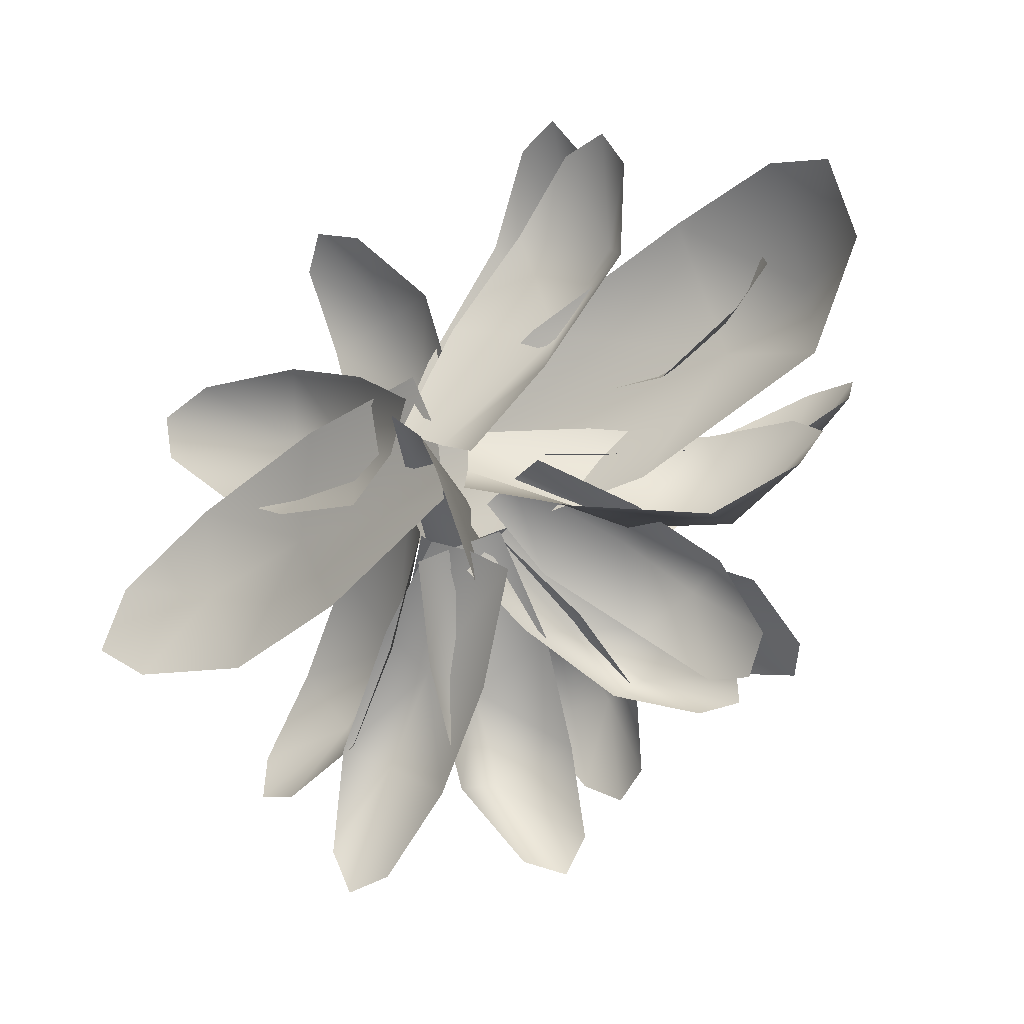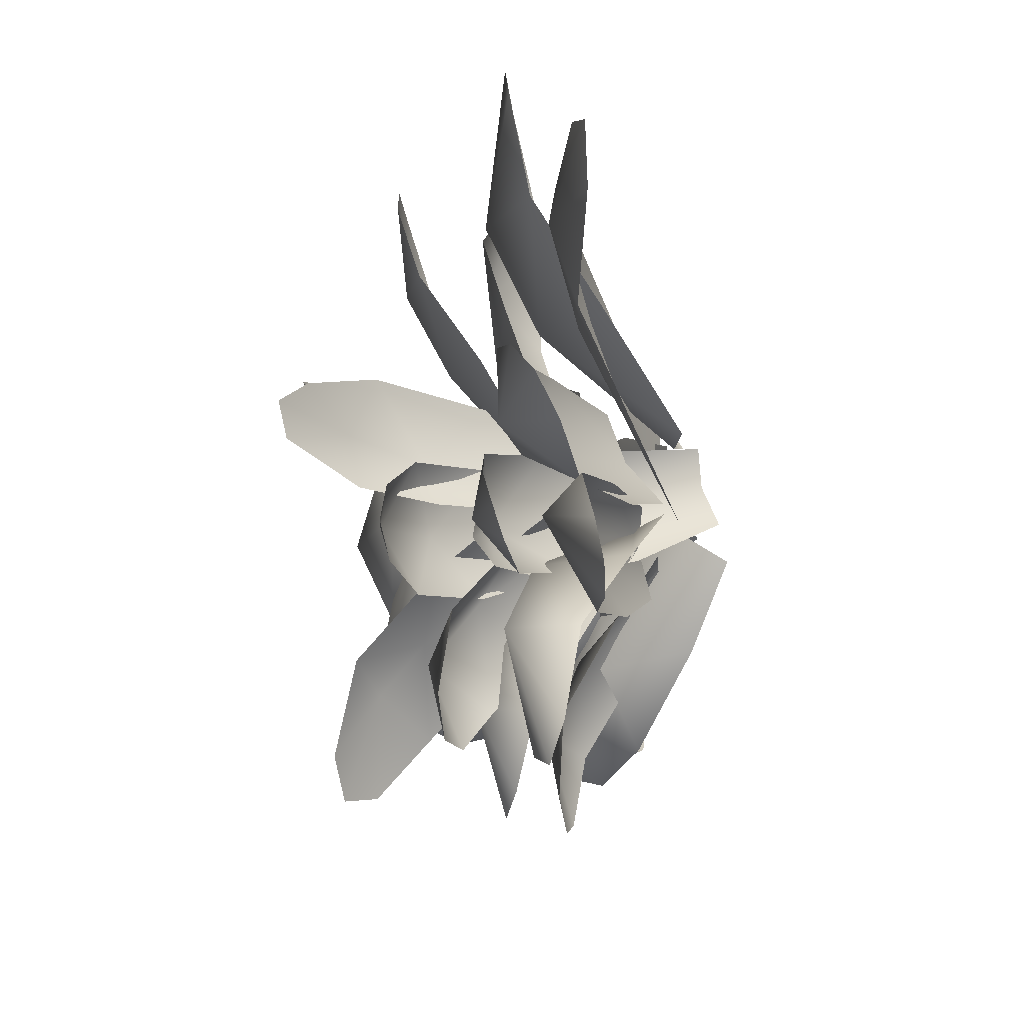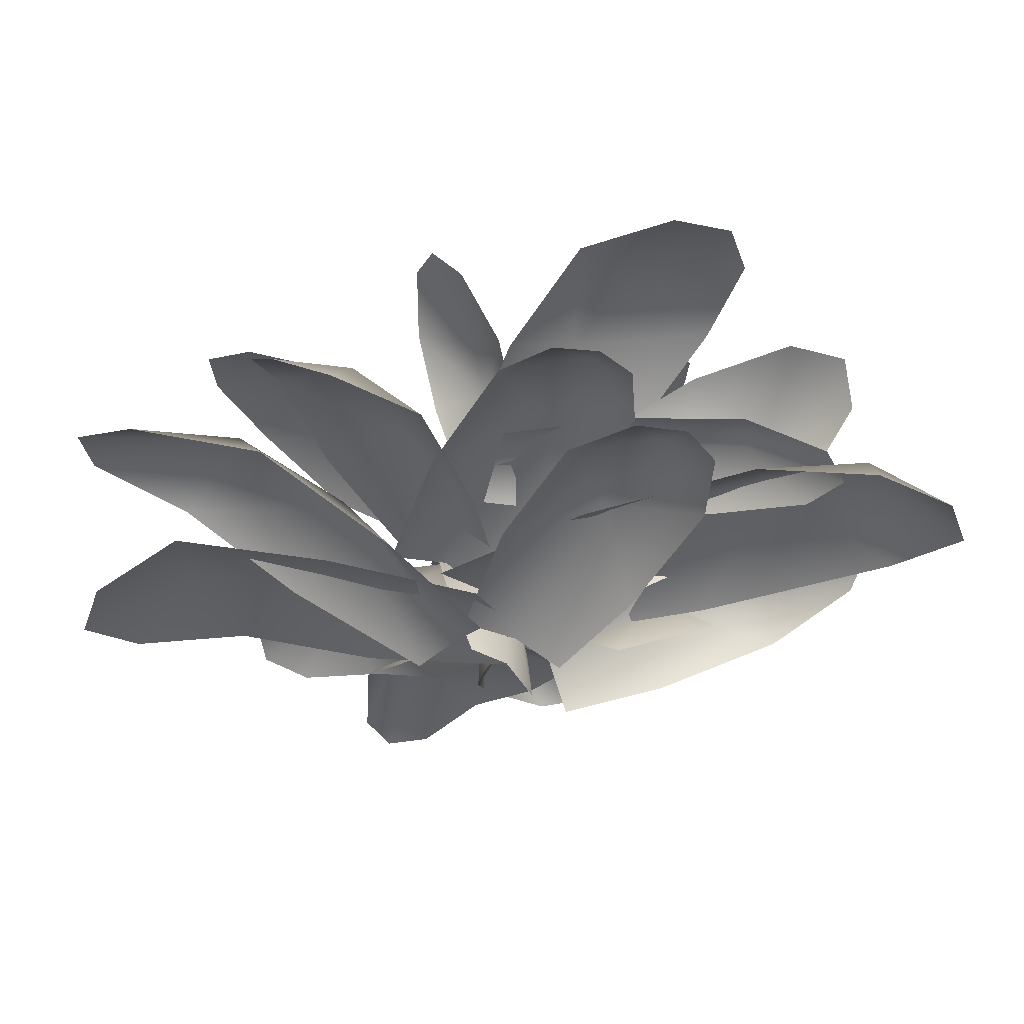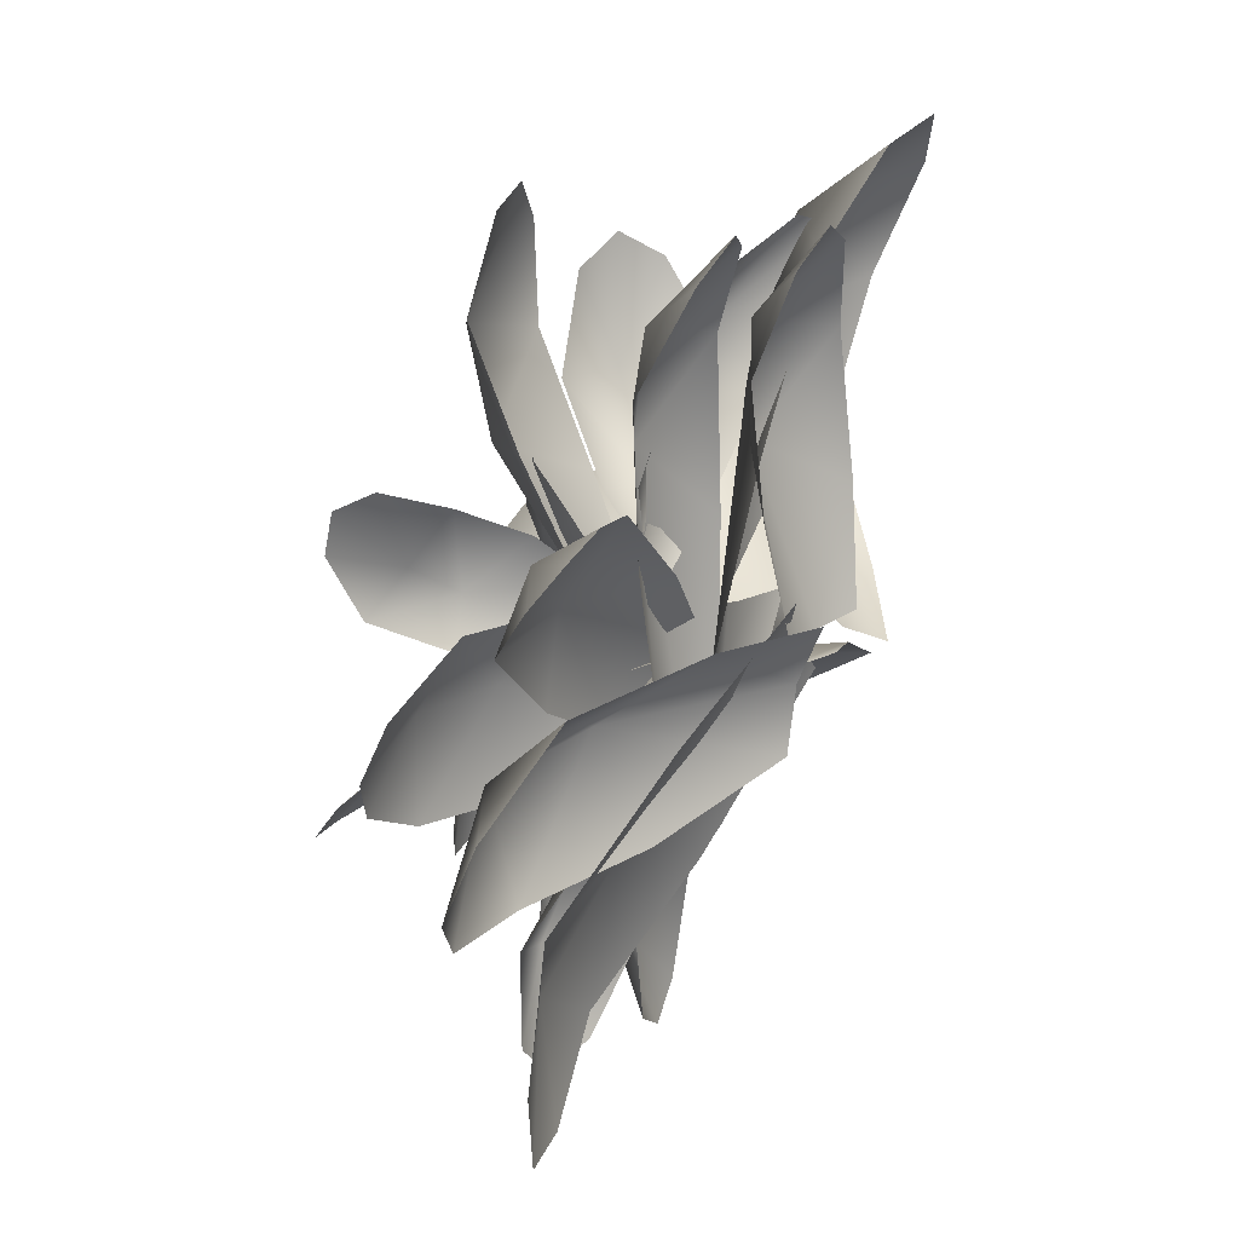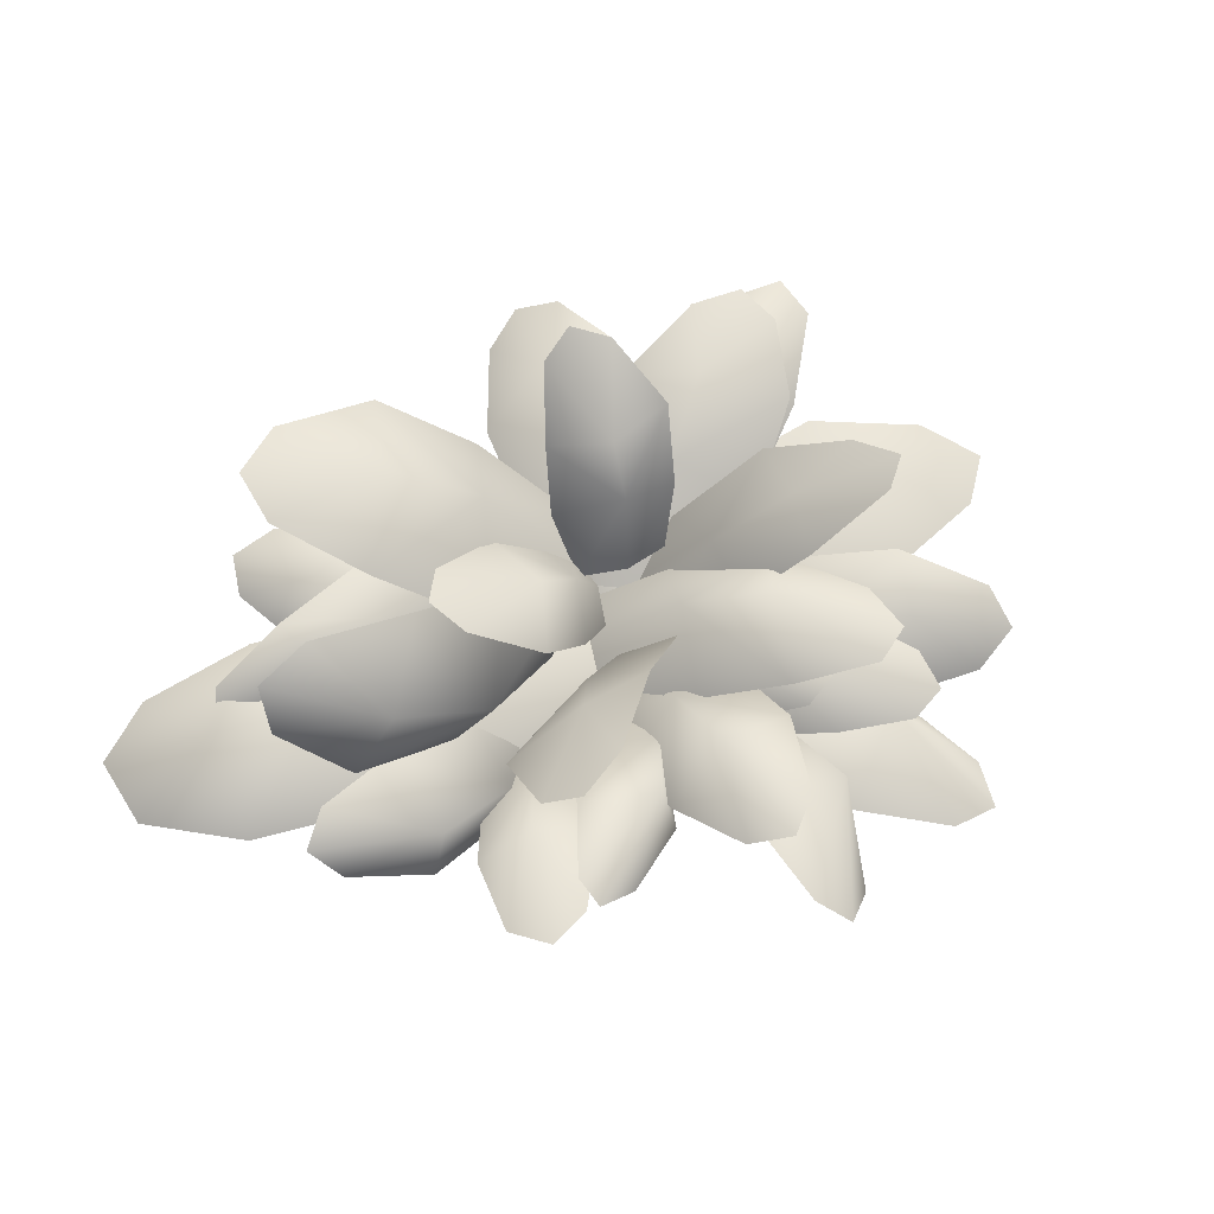
<metadata>
{"format":"obj","ext":"obj","renderer":"f3d","projection":"perspective","resolution":1024,"background":"white","views":[{"elev":-8.9,"azim":34.5,"up":"+Z"},{"elev":-63.9,"azim":-79.8,"up":"+Z"},{"elev":59.0,"azim":9.9,"up":"+Z"},{"elev":49.6,"azim":-63.2,"up":"+Z"},{"elev":65.6,"azim":131.8,"up":"+Y"}]}
</metadata>
<code>
g febg_tropical_003_bush_01
v -0.625 0.3295 0.3243
v 0.08824 0.2583 0.2317
v 0.002643 0.2077 0.4649
v -0.7704 0.4553 -0.1016
v 0.1742 0.188 -0.04726
v -0.4773 0.3015 -0.4197
v -1.314 0.4559 0.06742
v -1.084 0.4218 -0.635
v -1.301 0.4899 -0.2997
v -1.671 0.3359 -0.2644
v -1.535 0.3096 -0.6497
v -1.754 0.2803 -0.5339
v -0.03449 0.384 -0.681
v 0.09454 0.3684 -0.2148
v 0.01317 0.2378 -0.2807
v -0.08874 0.7609 -0.753
v 0.2667 0.4423 -0.155
v 0.3269 0.6829 -0.5651
v -0.02834 0.5969 -1.166
v 0.3232 0.873 -0.9973
v -0.04562 0.8885 -1.141
v 0.2011 0.7075 -1.458
v 0.399 0.854 -1.36
v 0.3496 0.7891 -1.509
v -0.2928 0.8641 0.4128
v -0.123 0.7448 0.03766
v -0.03253 0.7051 0.1936
v -0.5451 1.031 0.1846
v -0.2559 0.7152 -0.1138
v -0.7213 0.8647 -0.1275
v -0.691 1.071 0.5662
v -1.069 1.052 0.01266
v -0.8701 1.155 0.3198
v -1.105 1.11 0.5603
v -1.272 1.11 0.266
v -1.288 1.112 0.458
v 0.4341 0.5049 -0.3309
v 0.4181 0.3103 0.01848
v 0.3071 0.2948 -0.06849
v 0.6817 0.6991 -0.2006
v 0.5718 0.2594 0.07716
v 0.8696 0.4987 -0.09756
v 0.6986 0.776 -0.5614
v 1.098 0.7444 -0.3026
v 0.9004 0.8769 -0.4021
v 0.9857 0.8475 -0.7558
v 1.239 0.8258 -0.5856
v 1.164 0.8451 -0.7522
v -0.1307 0.7901 -0.5322
v 0.04187 0.5426 -0.201
v -0.1575 0.531 -0.2615
v 0.1901 1.043 -0.4848
v 0.2463 0.4907 -0.1843
v 0.4388 0.7623 -0.4707
v -0.01873 1.098 -0.8696
v 0.5325 1.041 -0.7688
v 0.2636 1.252 -0.7755
v 0.1863 1.186 -1.141
v 0.4886 1.148 -1.083
v 0.3586 1.192 -1.203
v 0.6012 0.2676 0.447
v 0.162 0.1938 0.1667
v 0.3524 0.1216 0.114
v 0.442 0.5909 0.6485
v -0.04384 0.1873 0.2409
v 0.08121 0.3689 0.6767
v 0.838 0.4493 0.8976
v 0.298 0.5346 1.074
v 0.6355 0.6879 1.007
v 0.8493 0.4609 1.27
v 0.5483 0.5017 1.362
v 0.7402 0.4724 1.415
v -0.6268 0.5809 -0.227
v -0.134 0.3645 -0.04562
v -0.3069 0.4085 0.07439
v -0.4766 0.7416 -0.5604
v 0.02494 0.2363 -0.1651
v -0.2118 0.3526 -0.6063
v -0.972 0.7497 -0.6548
v -0.5221 0.5104 -0.9832
v -0.7679 0.7795 -0.8847
v -1.122 0.6714 -1.01
v -0.8711 0.5334 -1.185
v -1.075 0.5901 -1.179
v -0.3617 0.3262 0.5316
v -0.06765 0.1584 0.1503
v 0.03617 0.1186 0.3555
v -0.6248 0.6361 0.2752
v -0.2214 0.1145 -0.04814
v -0.7882 0.3383 -0.006082
v -0.9254 0.5718 0.6793
v -1.283 0.562 0.1302
v -1.082 0.7833 0.4113
v -1.458 0.5962 0.6656
v -1.65 0.5836 0.3618
v -1.69 0.5913 0.5501
v 0.2617 1.066 -0.1031
v -0.02338 0.8419 0.09395
v 0.08126 0.8455 -0.03966
v 0.1299 1.212 0.06082
v -0.07222 0.8345 0.2989
v 0.082 1.082 0.372
v 0.4724 1.342 -0.1046
v 0.2678 1.328 0.3616
v 0.2772 1.366 0.1
v 0.6563 1.515 0.1138
v 0.5438 1.504 0.3739
v 0.6739 1.562 0.2803
v -0.4258 0.9054 0.05925
v -0.08864 0.6958 0.008712
v -0.1826 0.6102 0.1469
v -0.3368 1.162 -0.2009
v -0.03934 0.7371 -0.1931
v -0.268 1.12 -0.4388
v -0.7158 1.295 -0.1294
v -0.4592 1.389 -0.5767
v -0.5936 1.415 -0.3685
v -0.8645 1.519 -0.4189
v -0.7579 1.607 -0.6775
v -0.8943 1.613 -0.6176
v -0.275 0.4068 -0.529
v 0.1731 0.3692 -0.2347
v 0.01445 0.3244 -0.1889
v -0.2294 0.6345 -0.683
v 0.3716 0.3478 -0.3247
v 0.1881 0.4415 -0.7756
v -0.5659 0.5025 -0.9949
v -0.07786 0.5304 -1.185
v -0.4503 0.6727 -1.066
v -0.5846 0.4646 -1.417
v -0.3103 0.4756 -1.517
v -0.4854 0.4517 -1.582
v 0.2574 0.604 0.4456
v -0.1903 0.5478 0.06106
v -0.01771 0.4685 0.02218
v 0.1529 0.8818 0.7601
v -0.4079 0.5069 0.117
v -0.2546 0.6594 0.6431
v 0.5229 0.7591 1.004
v -0.01056 0.8043 1.137
v 0.3133 0.9227 1.135
v 0.5067 0.6768 1.43
v 0.2075 0.6938 1.497
v 0.3876 0.6483 1.582
v -0.07502 0.6058 0.4674
v -0.1844 0.6532 0.02098
v 0.02477 0.5476 0.07652
v -0.4349 0.8574 0.5471
v -0.4185 0.6633 -0.03132
v -0.7135 0.7617 0.3746
v -0.2911 0.6825 0.9432
v -0.8979 0.8344 0.7987
v -0.5989 0.8612 0.9255
v -0.6094 0.6124 1.23
v -0.942 0.6904 1.145
v -0.828 0.6121 1.284
v 0.4761 1.204 0.177
v 0.0005033 0.9517 0.139
v 0.2203 0.9136 -0.02555
v 0.1907 1.446 0.466
v -0.1787 0.8957 0.3417
v -0.03824 1.207 0.7263
v 0.7325 1.549 0.5115
v 0.1925 1.52 1.016
v 0.4297 1.666 0.7329
v 0.8472 1.619 0.9068
v 0.5486 1.594 1.182
v 0.7744 1.622 1.128
v 0.8815 0.5326 0.01818
v 0.02261 0.4694 -0.006633
v 0.2008 0.393 -0.1814
v 1.076 0.8663 0.5428
v -0.1844 0.4211 0.1959
v 0.3688 0.5149 0.6615
v 1.588 0.6252 0.4394
v 1.004 0.6047 1.029
v 1.432 0.8704 0.7744
v 1.813 0.5451 0.8371
v 1.449 0.5548 1.187
v 1.724 0.4983 1.141
v 0.7719 0.6311 0.1383
v 0.185 0.5004 0.1294
v 0.367 0.3387 0.129
v 0.6942 1.088 -0.03245
v -0.00948 0.6272 0.2287
v 0.3029 1.072 0.2941
v 1.211 1.05 0.1889
v 0.6989 1.443 0.3315
v 1.038 1.384 0.1202
v 1.367 1.358 0.4142
v 1.079 1.567 0.4969
v 1.305 1.522 0.5197
v 0.3444 0.6812 0.398
v -0.02153 0.7569 0.5356
v -0.04803 0.6538 0.4114
v 0.6172 0.9657 0.5403
v 0.01126 0.7945 0.7217
v 0.4861 0.8722 0.8396
v 0.8546 0.7297 0.4527
v 0.9383 0.9175 0.88
v 0.9543 0.958 0.6256
v 1.22 0.6977 0.6843
v 1.26 0.7973 0.9219
v 1.343 0.7193 0.8456
v -0.3658 0.6761 -0.3557
v -0.02061 0.5181 -0.2232
v -0.169 0.5023 -0.1287
v -0.1936 0.9208 -0.5681
v 0.1118 0.4564 -0.3429
v -0.004467 0.6256 -0.6924
v -0.5651 0.8721 -0.6894
v -0.1844 0.8054 -0.9845
v -0.3697 0.9561 -0.8336
v -0.6377 0.861 -1.016
v -0.4264 0.8181 -1.176
v -0.5825 0.8351 -1.173
v 0.7589 0.2214 -0.125
v 0.3155 0.1505 0.04264
v 0.399 0.01237 -0.04892
v 0.7576 0.6188 -0.1599
v 0.253 0.2439 0.2157
v 0.6108 0.5693 0.2464
v 1.192 0.5217 -0.1546
v 0.996 0.8359 0.2113
v 1.113 0.8199 -0.1502
v 1.468 0.7177 0.03938
v 1.356 0.8847 0.2452
v 1.51 0.8331 0.1796
v 0.0625 1.192 -0.3719
v 0.09236 0.8084 -0.1556
v -0.09995 0.8612 -0.2684
v 0.4437 1.321 -0.2724
v 0.3012 0.7198 -0.1219
v 0.65 1.038 -0.1942
v 0.3483 1.578 -0.4911
v 0.8975 1.385 -0.2971
v 0.5869 1.532 -0.3922
v 0.6861 1.731 -0.6548
v 0.9856 1.618 -0.5504
v 0.8975 1.732 -0.6715
v 0.2983 0.5893 -0.5451
v 0.1922 0.471 -0.2091
v 0.1492 0.3805 -0.3115
v 0.31 0.9269 -0.5181
v 0.3063 0.5076 -0.092
v 0.5508 0.7896 -0.2702
v 0.5317 0.8674 -0.7965
v 0.7515 1.038 -0.4976
v 0.5243 1.11 -0.7159
v 0.8501 1.002 -0.872
v 0.9717 1.09 -0.7035
v 0.995 1.069 -0.8308
v -0.2195 0.9394 -0.08668
v 0.1477 0.7953 -0.01487
v 0.001031 0.7505 0.1115
v -0.05658 1.196 -0.292
v 0.2759 0.786 -0.1912
v 0.1297 1.009 -0.5469
v -0.4505 1.175 -0.4057
v -0.07816 1.221 -0.8232
v -0.2587 1.349 -0.5558
v -0.5501 1.253 -0.7904
v -0.3431 1.273 -1.019
v -0.5047 1.278 -0.9922
v -0.1391 0.3849 0.06195
v 0.1477 0.0691 0.1851
v 0.01129 0.05736 0.2824
v 0.05128 0.6618 -0.09858
v 0.2594 0.02207 0.03289
v 0.182 0.3748 -0.3278
v -0.2875 0.7818 -0.2761
v 0.04838 0.7317 -0.6214
v -0.08838 0.942 -0.3822
v -0.3506 0.9375 -0.6653
v -0.165 0.9021 -0.8538
v -0.3029 0.9652 -0.8543
v -0.09497 1.022 0.002262
v -0.3787 1.303 0.02178
v -0.2415 1.069 -0.0537
v -0.1725 1.381 0.08571
v 0.03752 0.9577 0.1424
v -0.01067 1.179 0.32
v -0.5022 1.575 0.1718
v -0.1233 1.424 0.4454
v -0.2576 1.541 0.2223
v -0.5222 1.692 0.4682
v -0.3127 1.604 0.621
v -0.452 1.693 0.6193
g febg_tropical_003_bush_01_0
f 3 2 1
f 2 4 1
f 2 5 4
f 5 6 4
f 7 1 4
f 4 6 8
f 4 9 7
f 8 9 4
f 7 9 10
f 9 8 11
f 10 9 12
f 11 12 9
f 15 14 13
f 14 16 13
f 14 17 16
f 17 18 16
f 19 13 16
f 16 18 20
f 16 21 19
f 20 21 16
f 19 21 22
f 21 20 23
f 22 21 24
f 23 24 21
f 27 26 25
f 26 28 25
f 26 29 28
f 29 30 28
f 31 25 28
f 28 30 32
f 28 33 31
f 32 33 28
f 31 33 34
f 33 32 35
f 34 33 36
f 35 36 33
f 39 38 37
f 38 40 37
f 38 41 40
f 41 42 40
f 43 37 40
f 40 42 44
f 40 45 43
f 44 45 40
f 43 45 46
f 45 44 47
f 46 45 48
f 47 48 45
f 51 50 49
f 50 52 49
f 50 53 52
f 53 54 52
f 55 49 52
f 52 54 56
f 52 57 55
f 56 57 52
f 55 57 58
f 57 56 59
f 58 57 60
f 59 60 57
f 63 62 61
f 62 64 61
f 62 65 64
f 65 66 64
f 67 61 64
f 64 66 68
f 64 69 67
f 68 69 64
f 67 69 70
f 69 68 71
f 70 69 72
f 71 72 69
f 75 74 73
f 74 76 73
f 74 77 76
f 77 78 76
f 79 73 76
f 76 78 80
f 76 81 79
f 80 81 76
f 79 81 82
f 81 80 83
f 82 81 84
f 83 84 81
f 87 86 85
f 86 88 85
f 86 89 88
f 89 90 88
f 91 85 88
f 88 90 92
f 88 93 91
f 92 93 88
f 91 93 94
f 93 92 95
f 94 93 96
f 95 96 93
f 99 98 97
f 98 100 97
f 98 101 100
f 101 102 100
f 103 97 100
f 100 102 104
f 100 105 103
f 104 105 100
f 103 105 106
f 105 104 107
f 106 105 108
f 107 108 105
f 111 110 109
f 110 112 109
f 110 113 112
f 113 114 112
f 115 109 112
f 112 114 116
f 112 117 115
f 116 117 112
f 115 117 118
f 117 116 119
f 118 117 120
f 119 120 117
f 123 122 121
f 122 124 121
f 122 125 124
f 125 126 124
f 127 121 124
f 124 126 128
f 124 129 127
f 128 129 124
f 127 129 130
f 129 128 131
f 130 129 132
f 131 132 129
f 135 134 133
f 134 136 133
f 134 137 136
f 137 138 136
f 139 133 136
f 136 138 140
f 136 141 139
f 140 141 136
f 139 141 142
f 141 140 143
f 142 141 144
f 143 144 141
f 147 146 145
f 146 148 145
f 146 149 148
f 149 150 148
f 151 145 148
f 148 150 152
f 148 153 151
f 152 153 148
f 151 153 154
f 153 152 155
f 154 153 156
f 155 156 153
f 159 158 157
f 158 160 157
f 158 161 160
f 161 162 160
f 163 157 160
f 160 162 164
f 160 165 163
f 164 165 160
f 163 165 166
f 165 164 167
f 166 165 168
f 167 168 165
f 171 170 169
f 170 172 169
f 170 173 172
f 173 174 172
f 175 169 172
f 172 174 176
f 172 177 175
f 176 177 172
f 175 177 178
f 177 176 179
f 178 177 180
f 179 180 177
f 183 182 181
f 182 184 181
f 182 185 184
f 185 186 184
f 187 181 184
f 184 186 188
f 184 189 187
f 188 189 184
f 187 189 190
f 189 188 191
f 190 189 192
f 191 192 189
f 195 194 193
f 194 196 193
f 194 197 196
f 197 198 196
f 199 193 196
f 196 198 200
f 196 201 199
f 200 201 196
f 199 201 202
f 201 200 203
f 202 201 204
f 203 204 201
f 207 206 205
f 206 208 205
f 206 209 208
f 209 210 208
f 211 205 208
f 208 210 212
f 208 213 211
f 212 213 208
f 211 213 214
f 213 212 215
f 214 213 216
f 215 216 213
f 219 218 217
f 218 220 217
f 218 221 220
f 221 222 220
f 223 217 220
f 220 222 224
f 220 225 223
f 224 225 220
f 223 225 226
f 225 224 227
f 226 225 228
f 227 228 225
f 231 230 229
f 230 232 229
f 230 233 232
f 233 234 232
f 235 229 232
f 232 234 236
f 232 237 235
f 236 237 232
f 235 237 238
f 237 236 239
f 238 237 240
f 239 240 237
f 243 242 241
f 242 244 241
f 242 245 244
f 245 246 244
f 247 241 244
f 244 246 248
f 244 249 247
f 248 249 244
f 247 249 250
f 249 248 251
f 250 249 252
f 251 252 249
f 255 254 253
f 254 256 253
f 254 257 256
f 257 258 256
f 259 253 256
f 256 258 260
f 256 261 259
f 260 261 256
f 259 261 262
f 261 260 263
f 262 261 264
f 263 264 261
f 267 266 265
f 266 268 265
f 266 269 268
f 269 270 268
f 271 265 268
f 268 270 272
f 268 273 271
f 272 273 268
f 271 273 274
f 273 272 275
f 274 273 276
f 275 276 273
f 279 278 277
f 278 280 277
f 277 280 281
f 280 282 281
f 280 278 283
f 284 282 280
f 283 285 280
f 280 285 284
f 286 285 283
f 287 284 285
f 288 285 286
f 285 288 287

</code>
